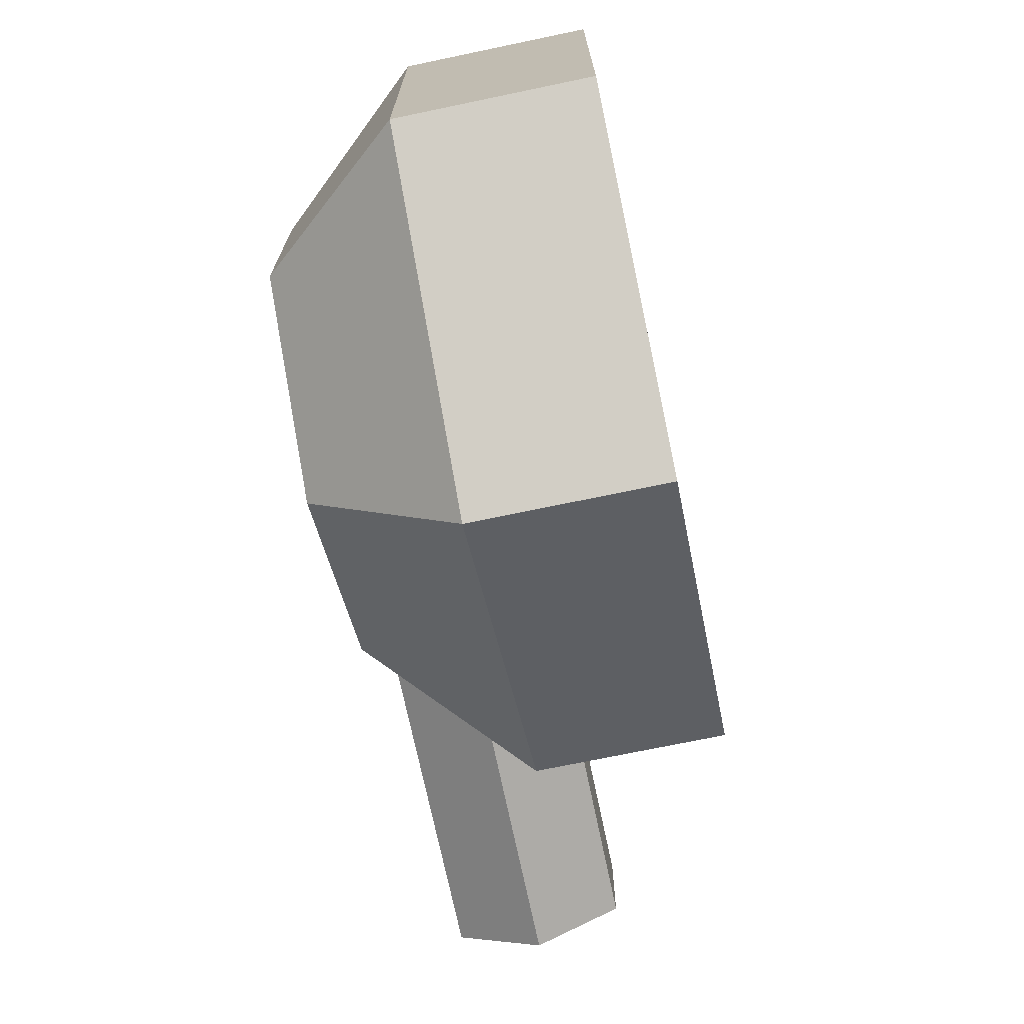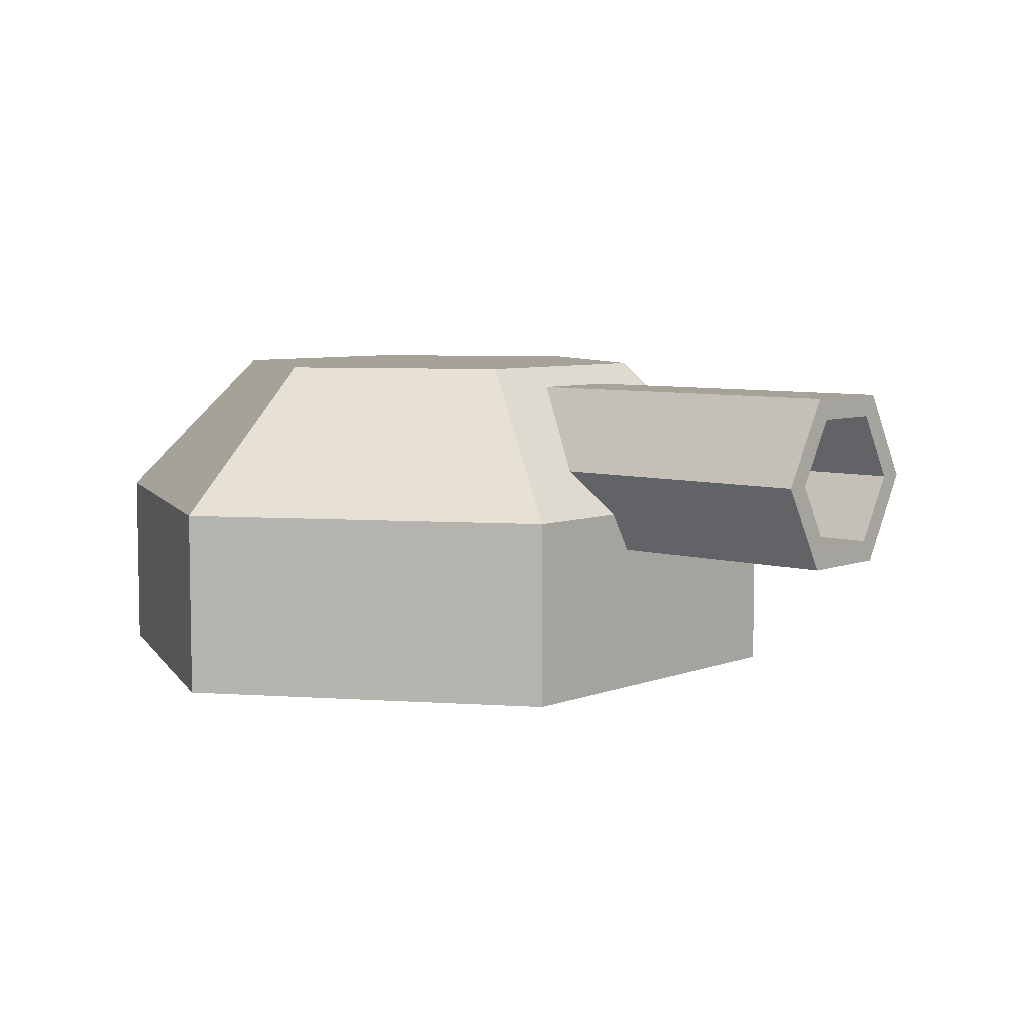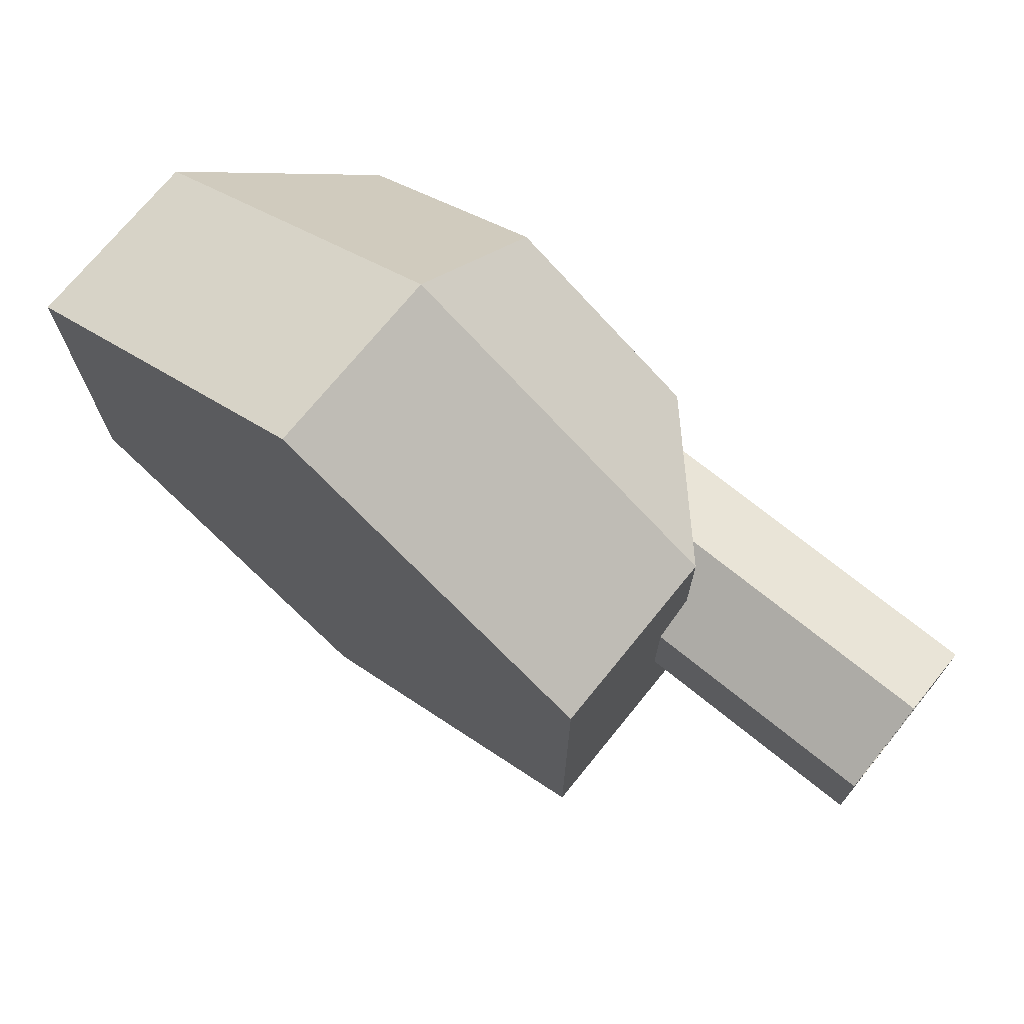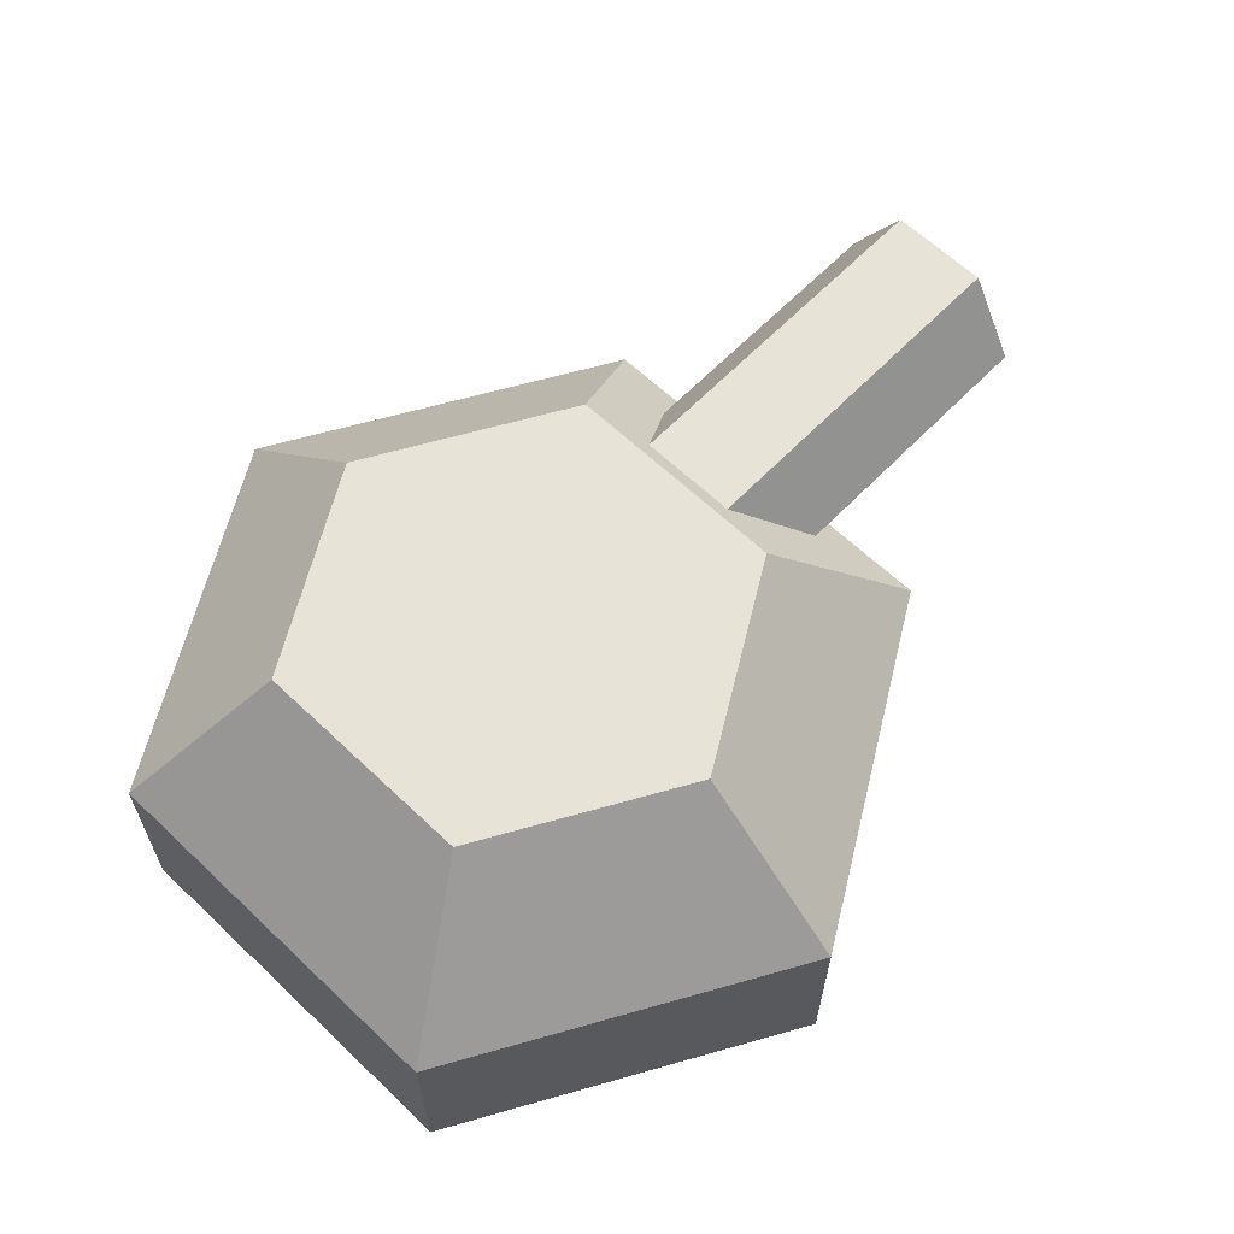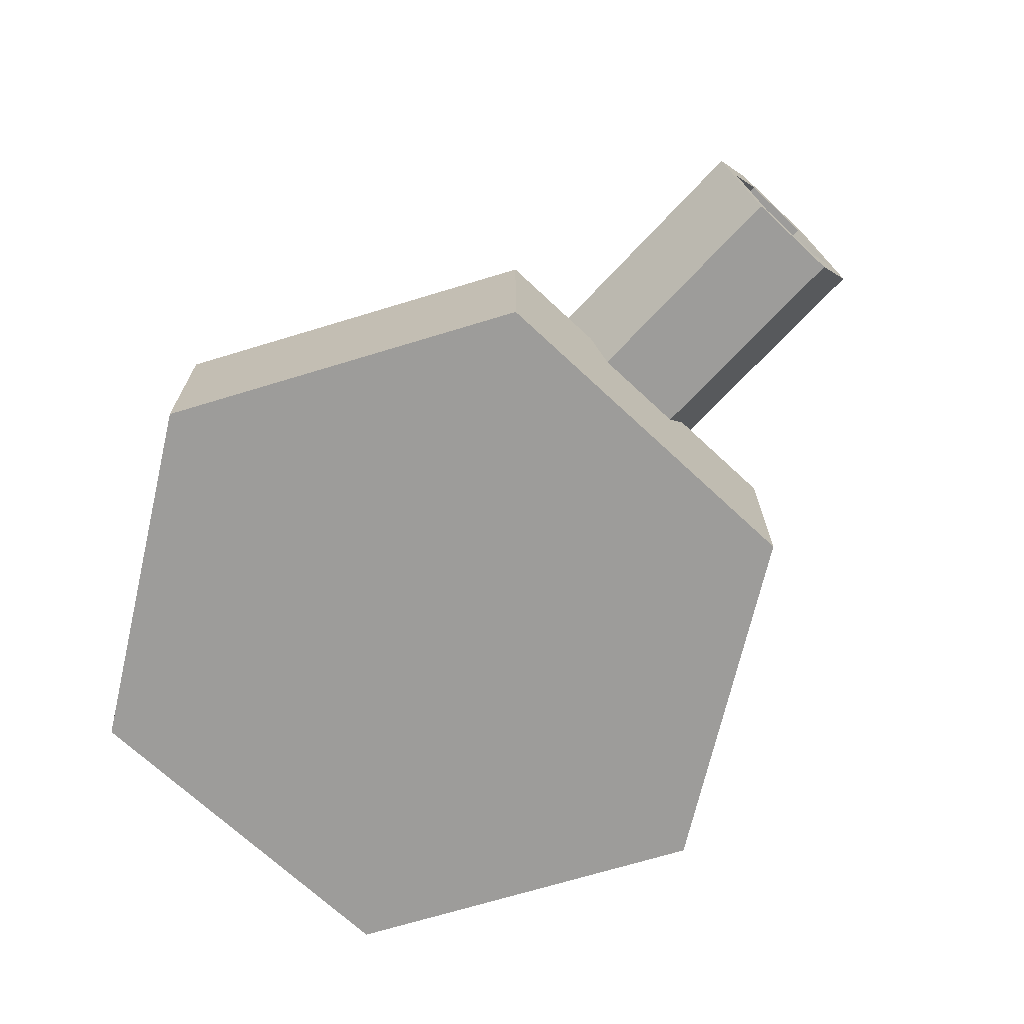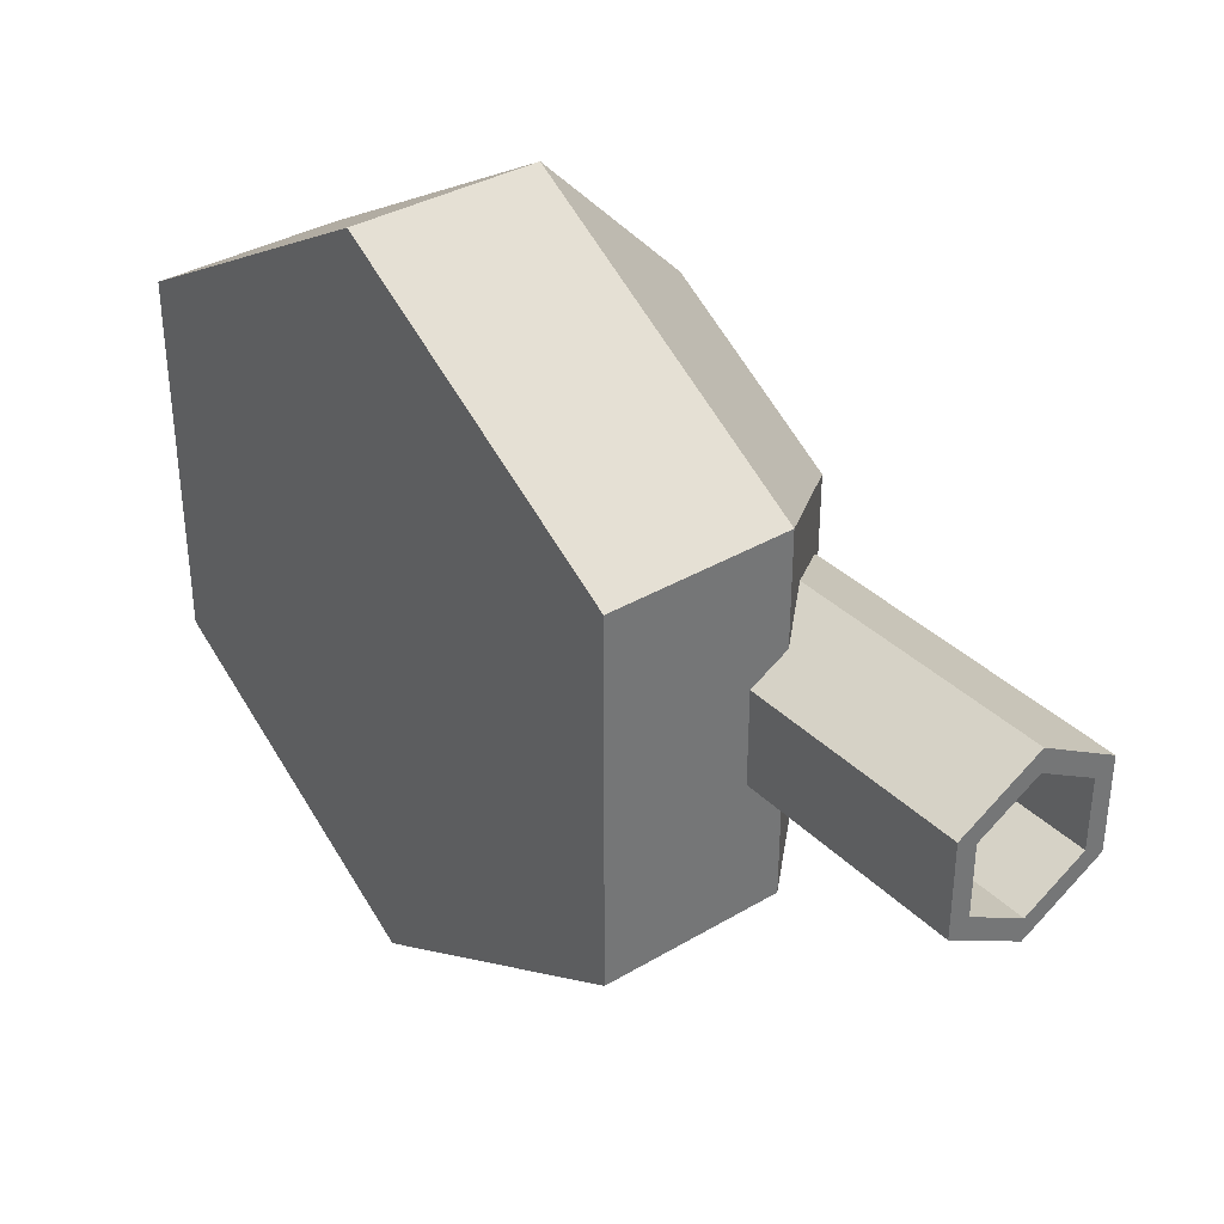
<metadata>
{"format":"obj","ext":"obj","renderer":"f3d","projection":"perspective","resolution":1024,"background":"white","views":[{"elev":-71.8,"azim":-78.2,"up":"+Z"},{"elev":6.4,"azim":41.4,"up":"+Y"},{"elev":71.9,"azim":39.0,"up":"+Z"},{"elev":62.7,"azim":-46.1,"up":"+Y"},{"elev":-70.0,"azim":46.9,"up":"+Y"},{"elev":35.6,"azim":52.0,"up":"+Z"}]}
</metadata>
<code>
g Turret_Base
v 2.944 -1.587 -1.7
v 1.3e-05 -1.587 3.4
v 1.3e-05 -1.587 -3.4
v -2.944 -1.587 1.7
v -2.944 -1.587 -1.7
v 2.944 -1.587 1.7
v -1.754 1.473 -1.013
v 1.3e-05 1.473 -2.026
v -2.944 0.1133 -1.7
v 1.3e-05 0.1133 -3.4
v 1.754 1.473 -1.013
v 2.944 0.1133 -1.7
v 1.754 1.473 1.013
v 2.944 0.1133 1.7
v 1.3e-05 1.473 2.026
v 1.3e-05 0.1133 3.4
v -2.944 0.1133 1.7
v -1.754 1.473 1.013
f 15 13 8 7
f 3 4 5
f 1 6 2
f 8 10 9 7
f 15 18 17 16
f 14 12 11 13
f 12 10 8 11
f 15 16 14 13
f 16 2 6 14
f 12 1 3 10
f 9 5 4 17
f 17 18 7 9
f 8 13 11
f 7 18 15
f 10 3 5 9
f 14 6 1 12
f 2 4 3 1
f 17 4 2 16
g Turret_Barrel
v 5.1 0.5189 0.663
v 5.1 -0.05528 0.3315
v 3.111 0.5189 0.663
v 3.111 -0.05528 0.3315
v 5.1 -0.05528 -0.3315
v 3.111 -0.05528 -0.3315
v 5.099 0.5189 -0.663
v 3.111 0.5189 -0.663
v 5.1 1.093 -0.3315
v 3.111 1.093 -0.3315
v 5.1 1.093 0.3315
v 3.111 1.093 0.3315
v -0.009501 -0.2467 -0.442
v -0.009495 0.5189 0.884
v -0.009493 0.5189 -0.884
v -0.009487 1.284 0.442
v -0.009501 1.284 -0.442
v -0.009487 -0.2467 0.442
v 5.1 -0.2467 -0.442
v 5.099 -0.2467 0.442
v 5.1 0.5189 0.884
v 5.099 1.284 0.442
v 5.1 1.284 -0.442
v 5.1 0.5189 -0.884
f 25 26 24 23
f 42 33 35 41
f 27 28 26 25
f 19 21 30 29
f 23 24 22 20
f 21 22 26 28
f 30 21 28
f 42 25 23 37
f 26 22 24
f 41 35 34 40
f 33 34 35
f 31 36 32
f 40 34 32 39
f 20 22 21 19
f 39 32 36 38
f 38 36 31 37
f 37 31 33 42
f 32 34 33 31
f 29 40 39 19
f 27 41 40 29
f 27 25 42 41
f 38 37 23 20
f 39 38 20 19
f 29 30 28 27

</code>
